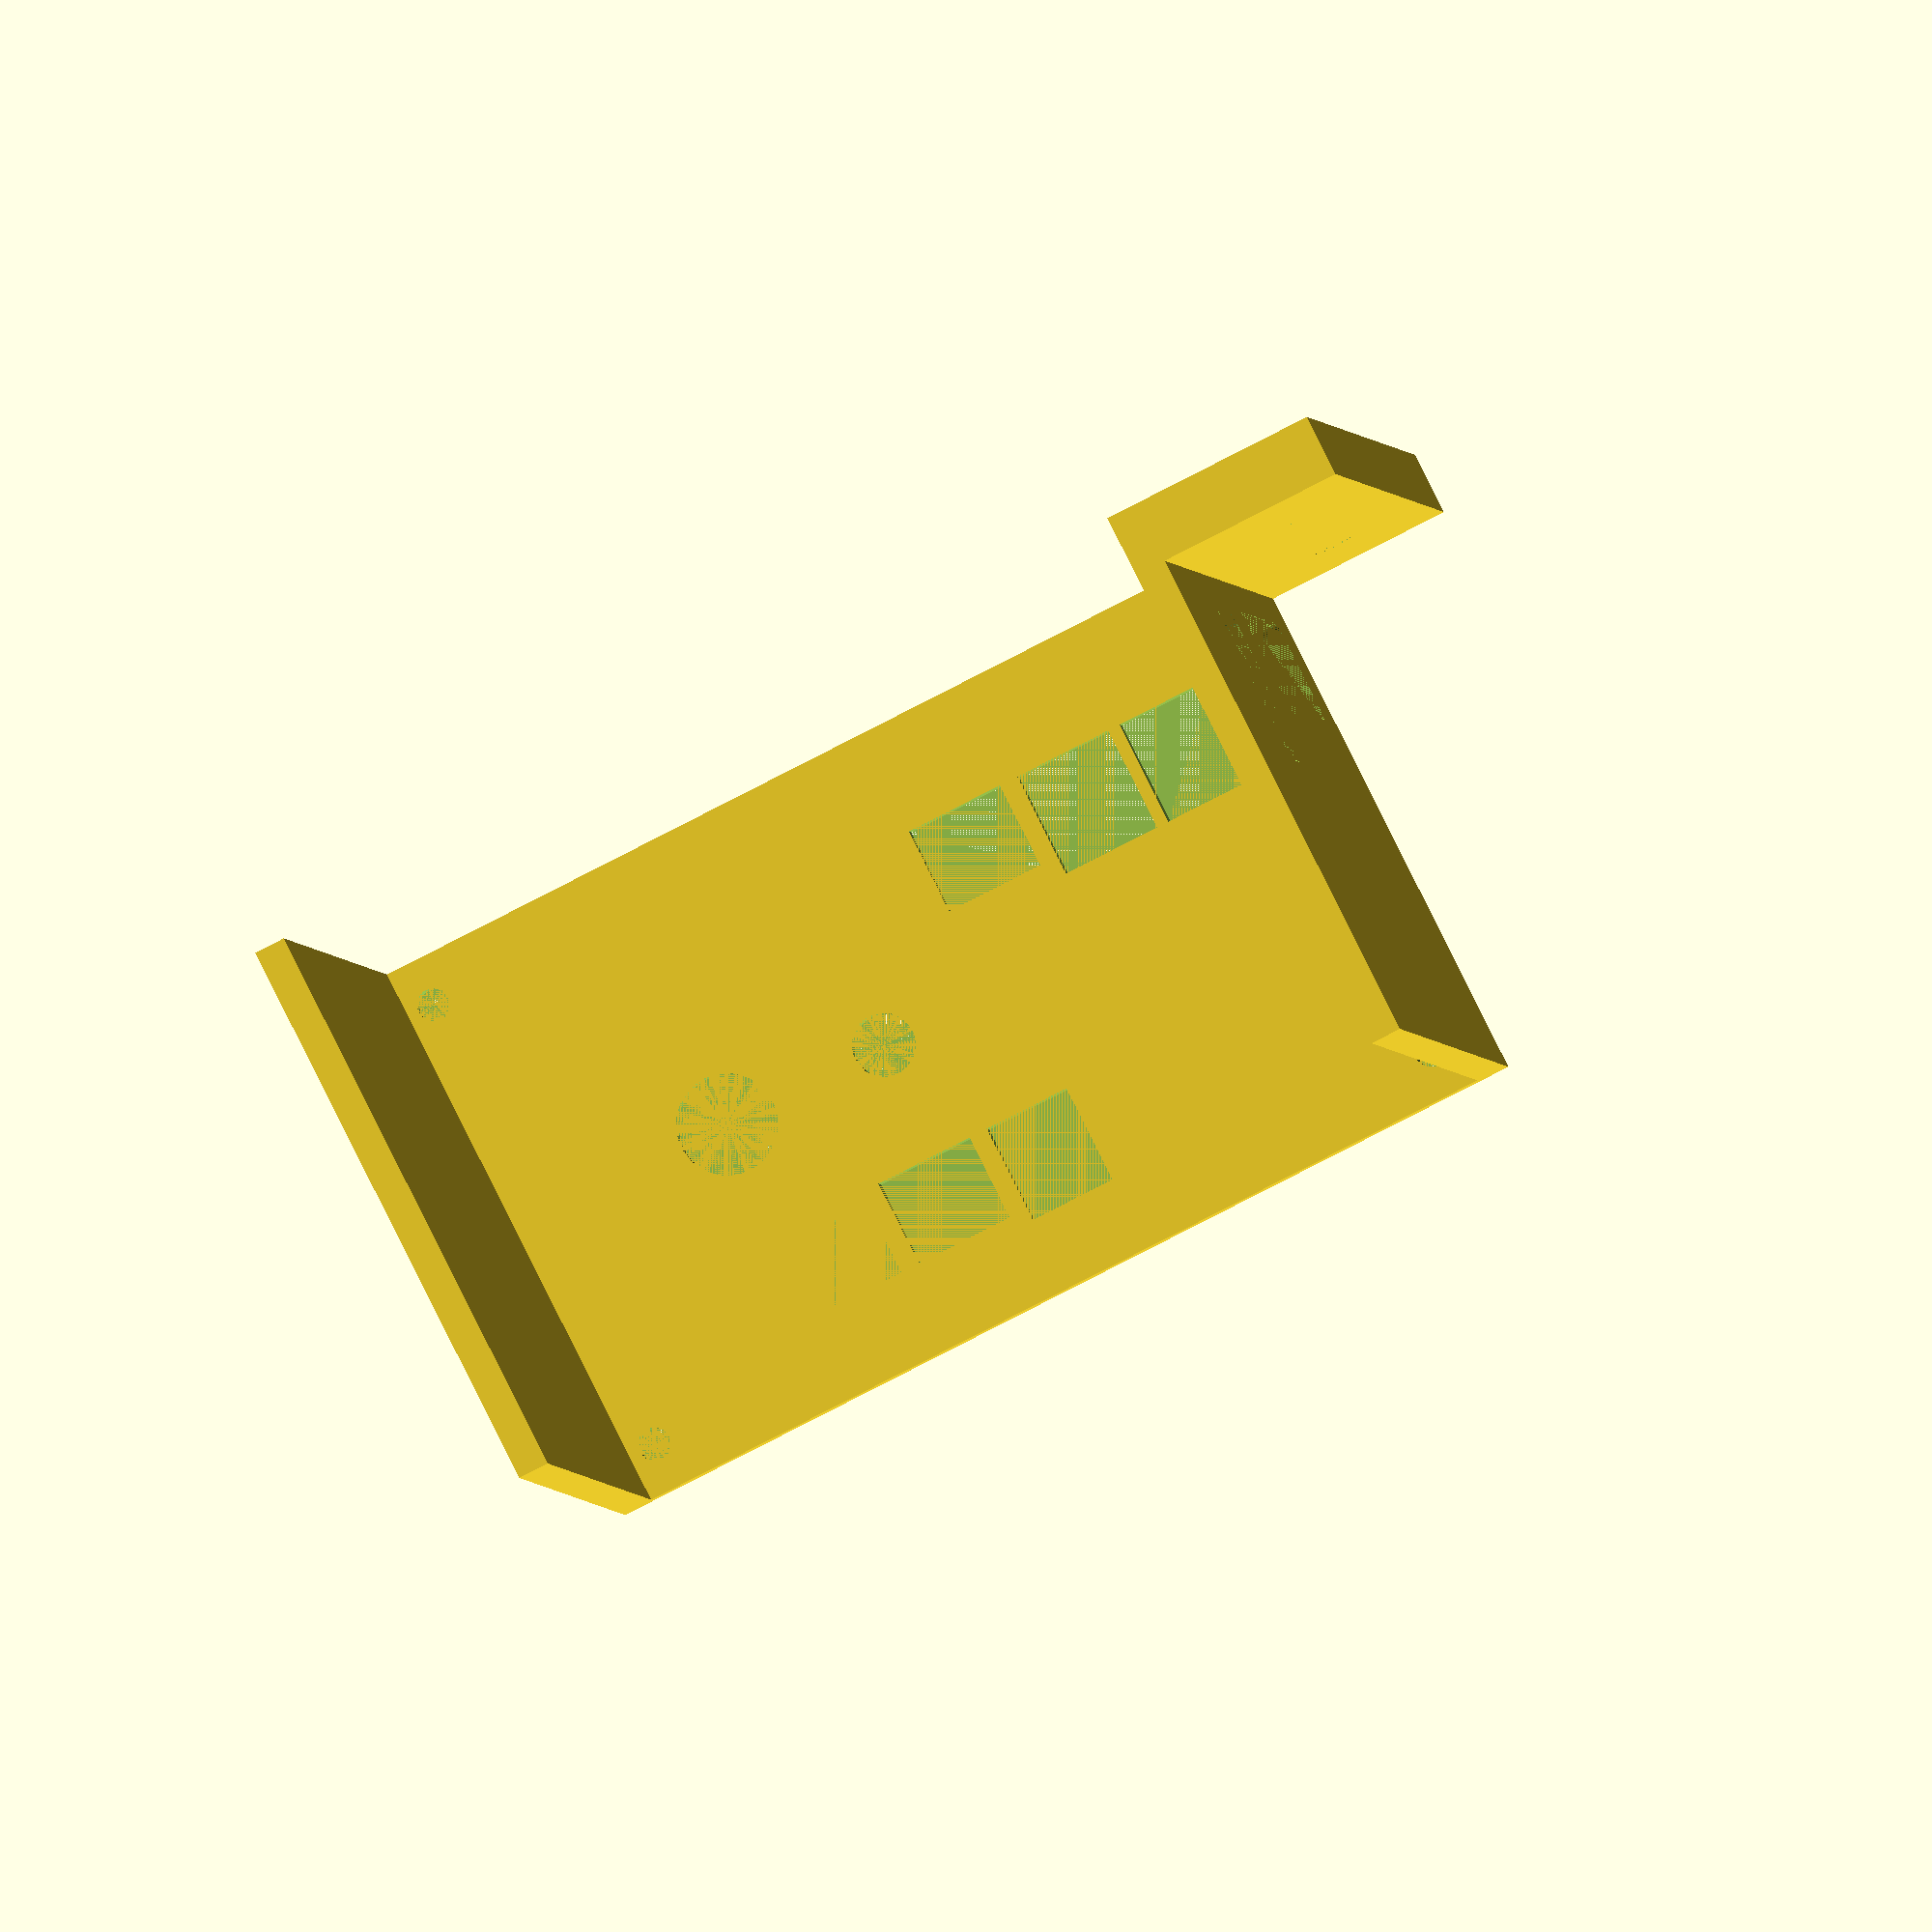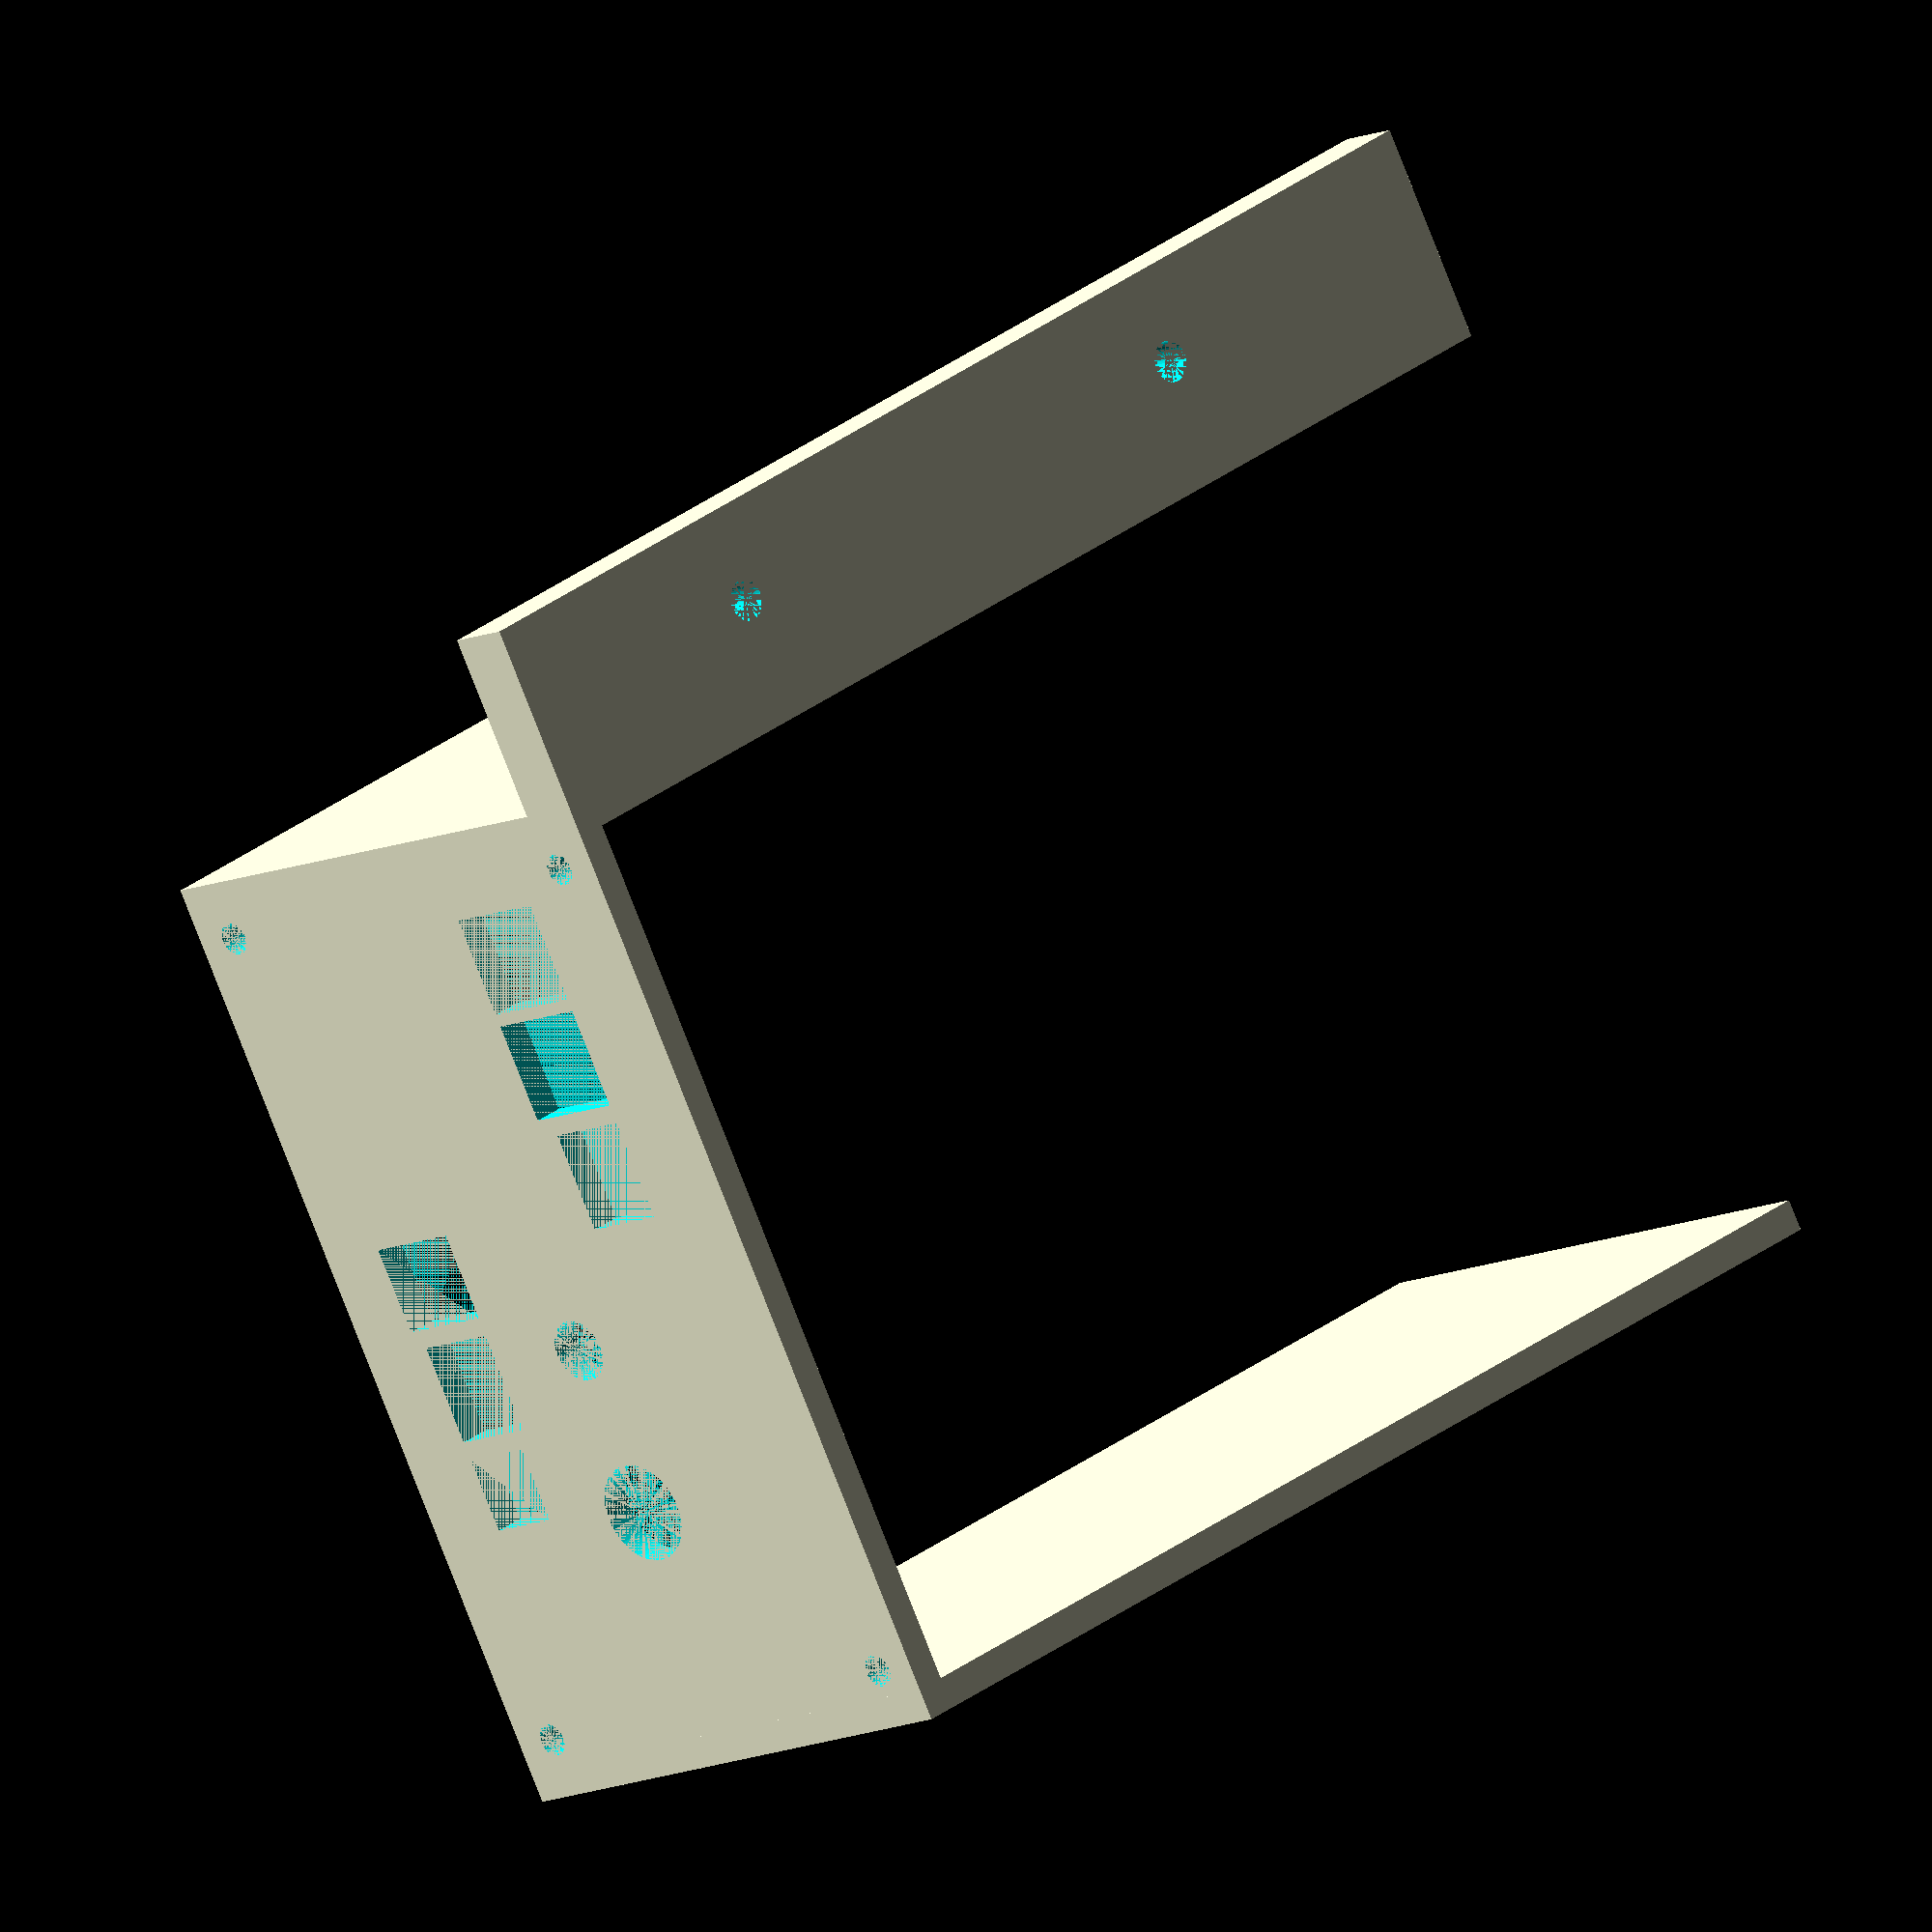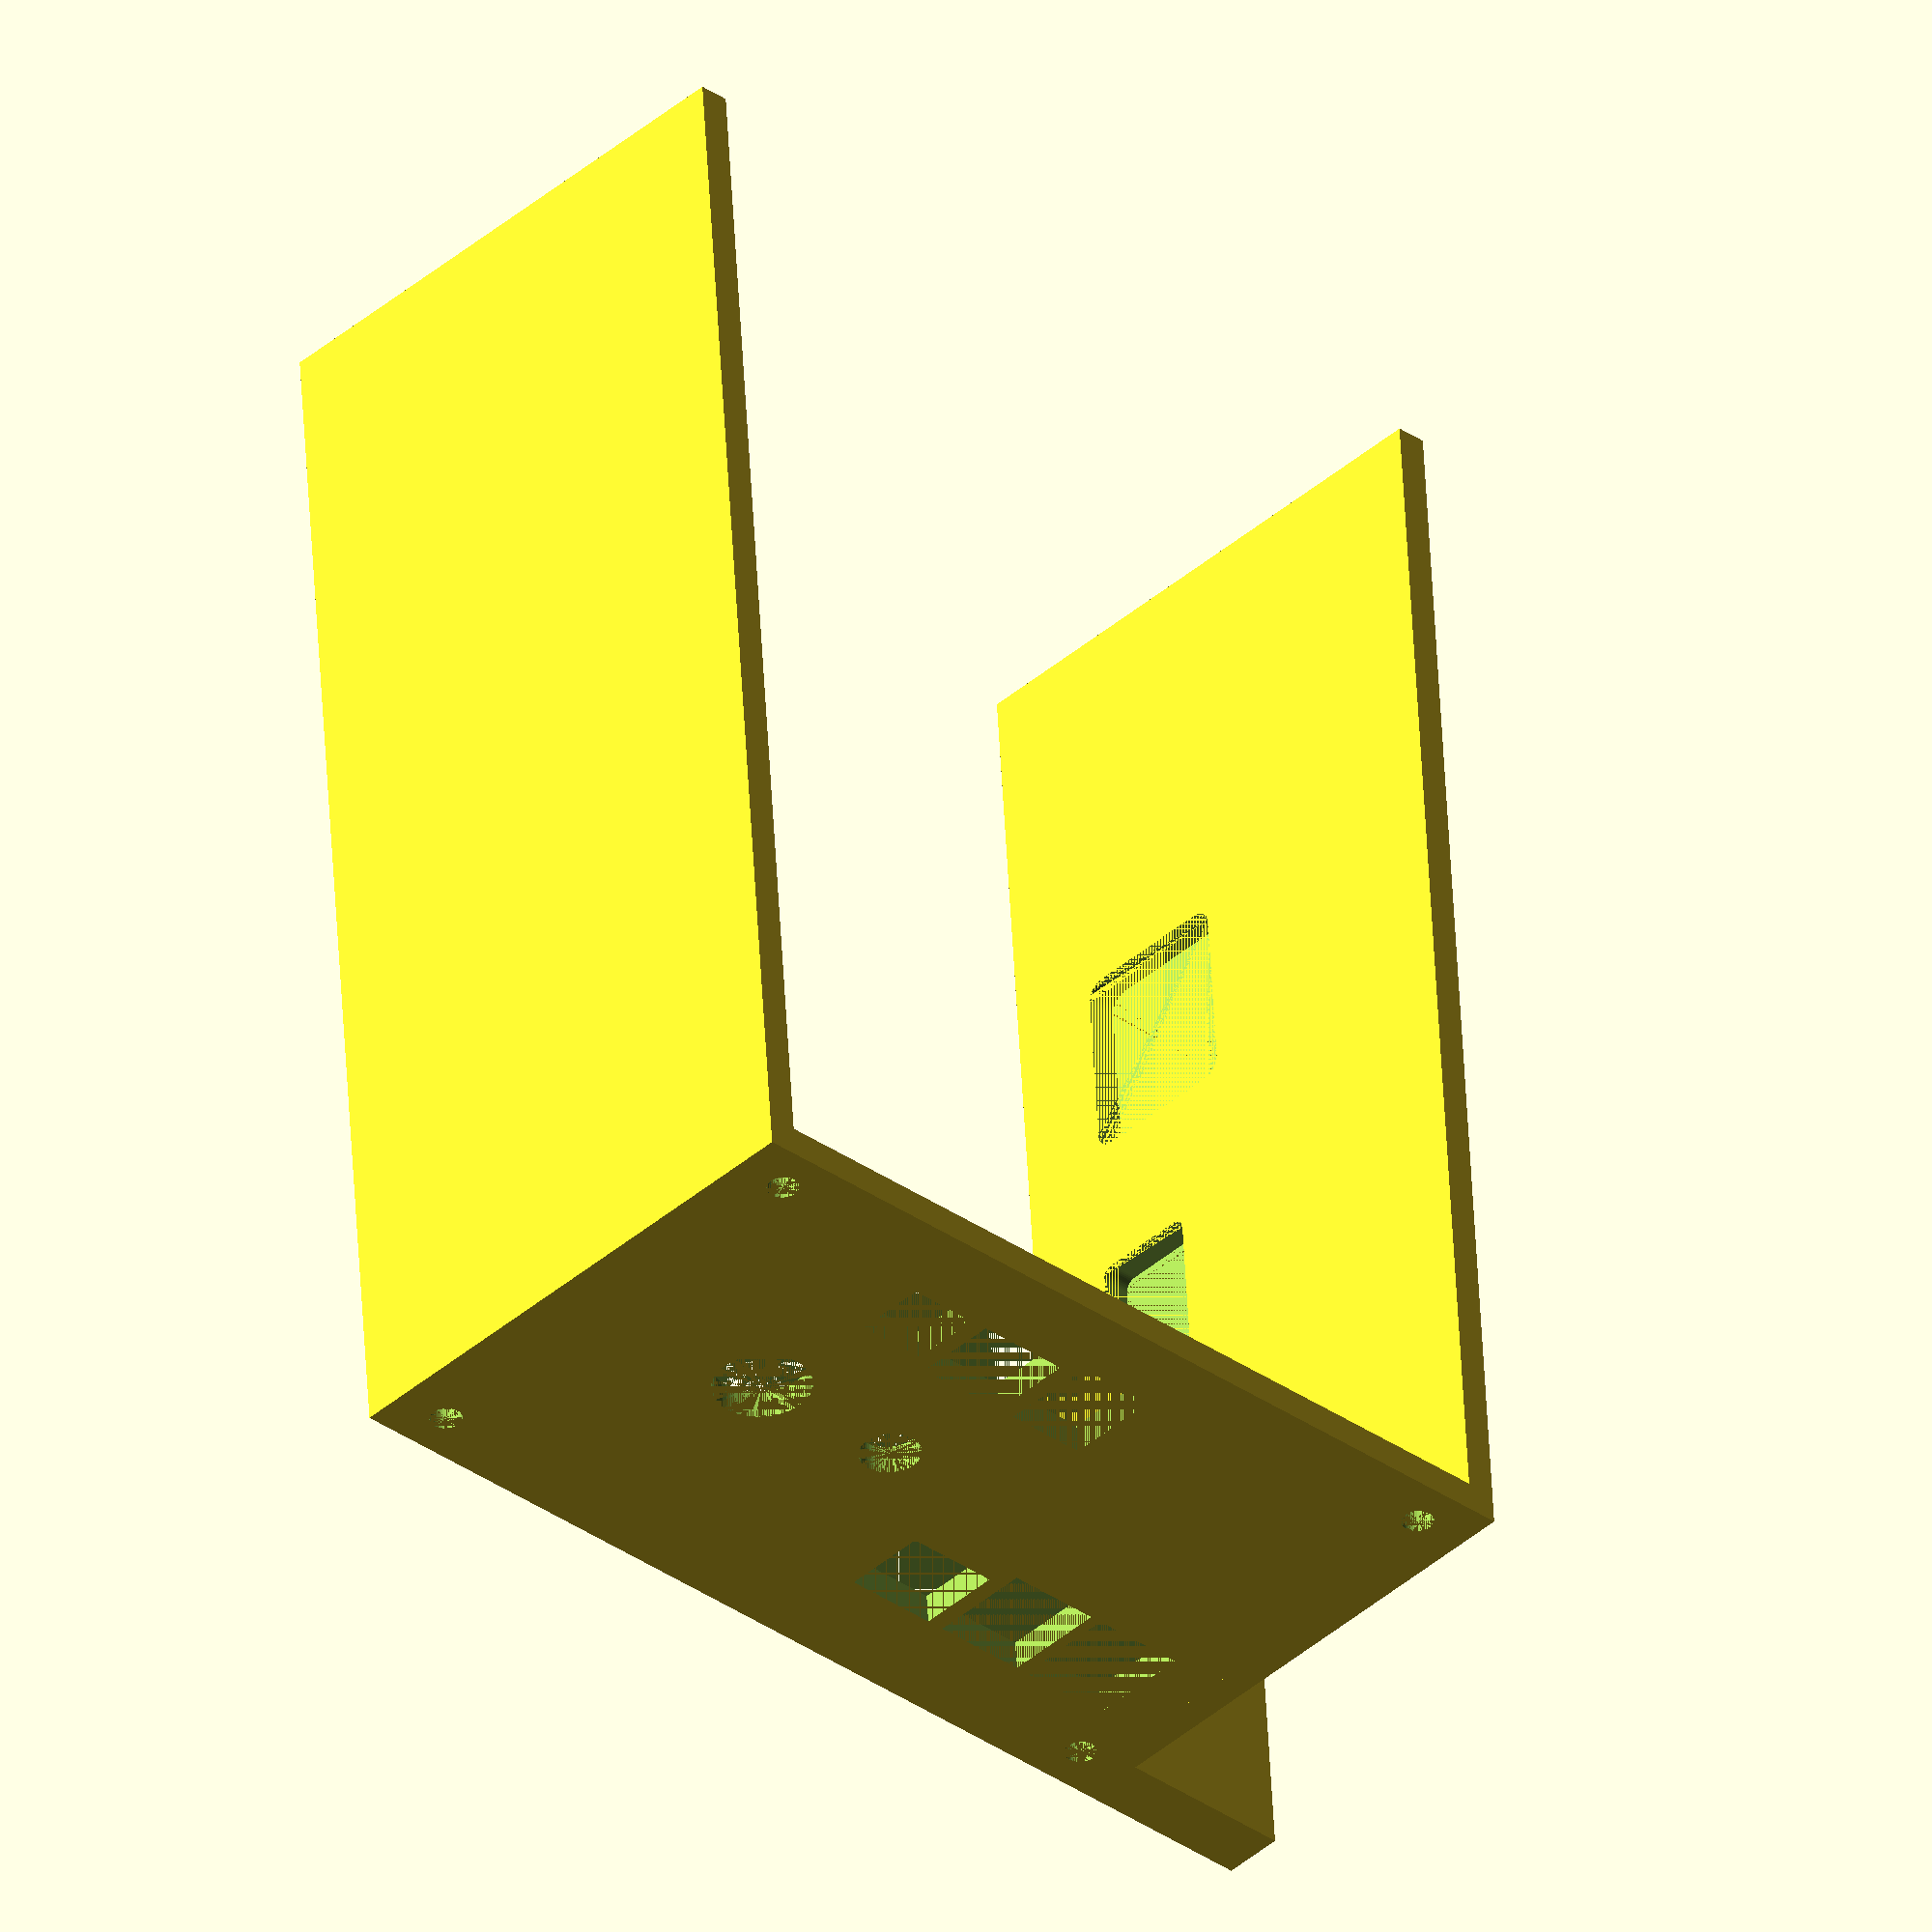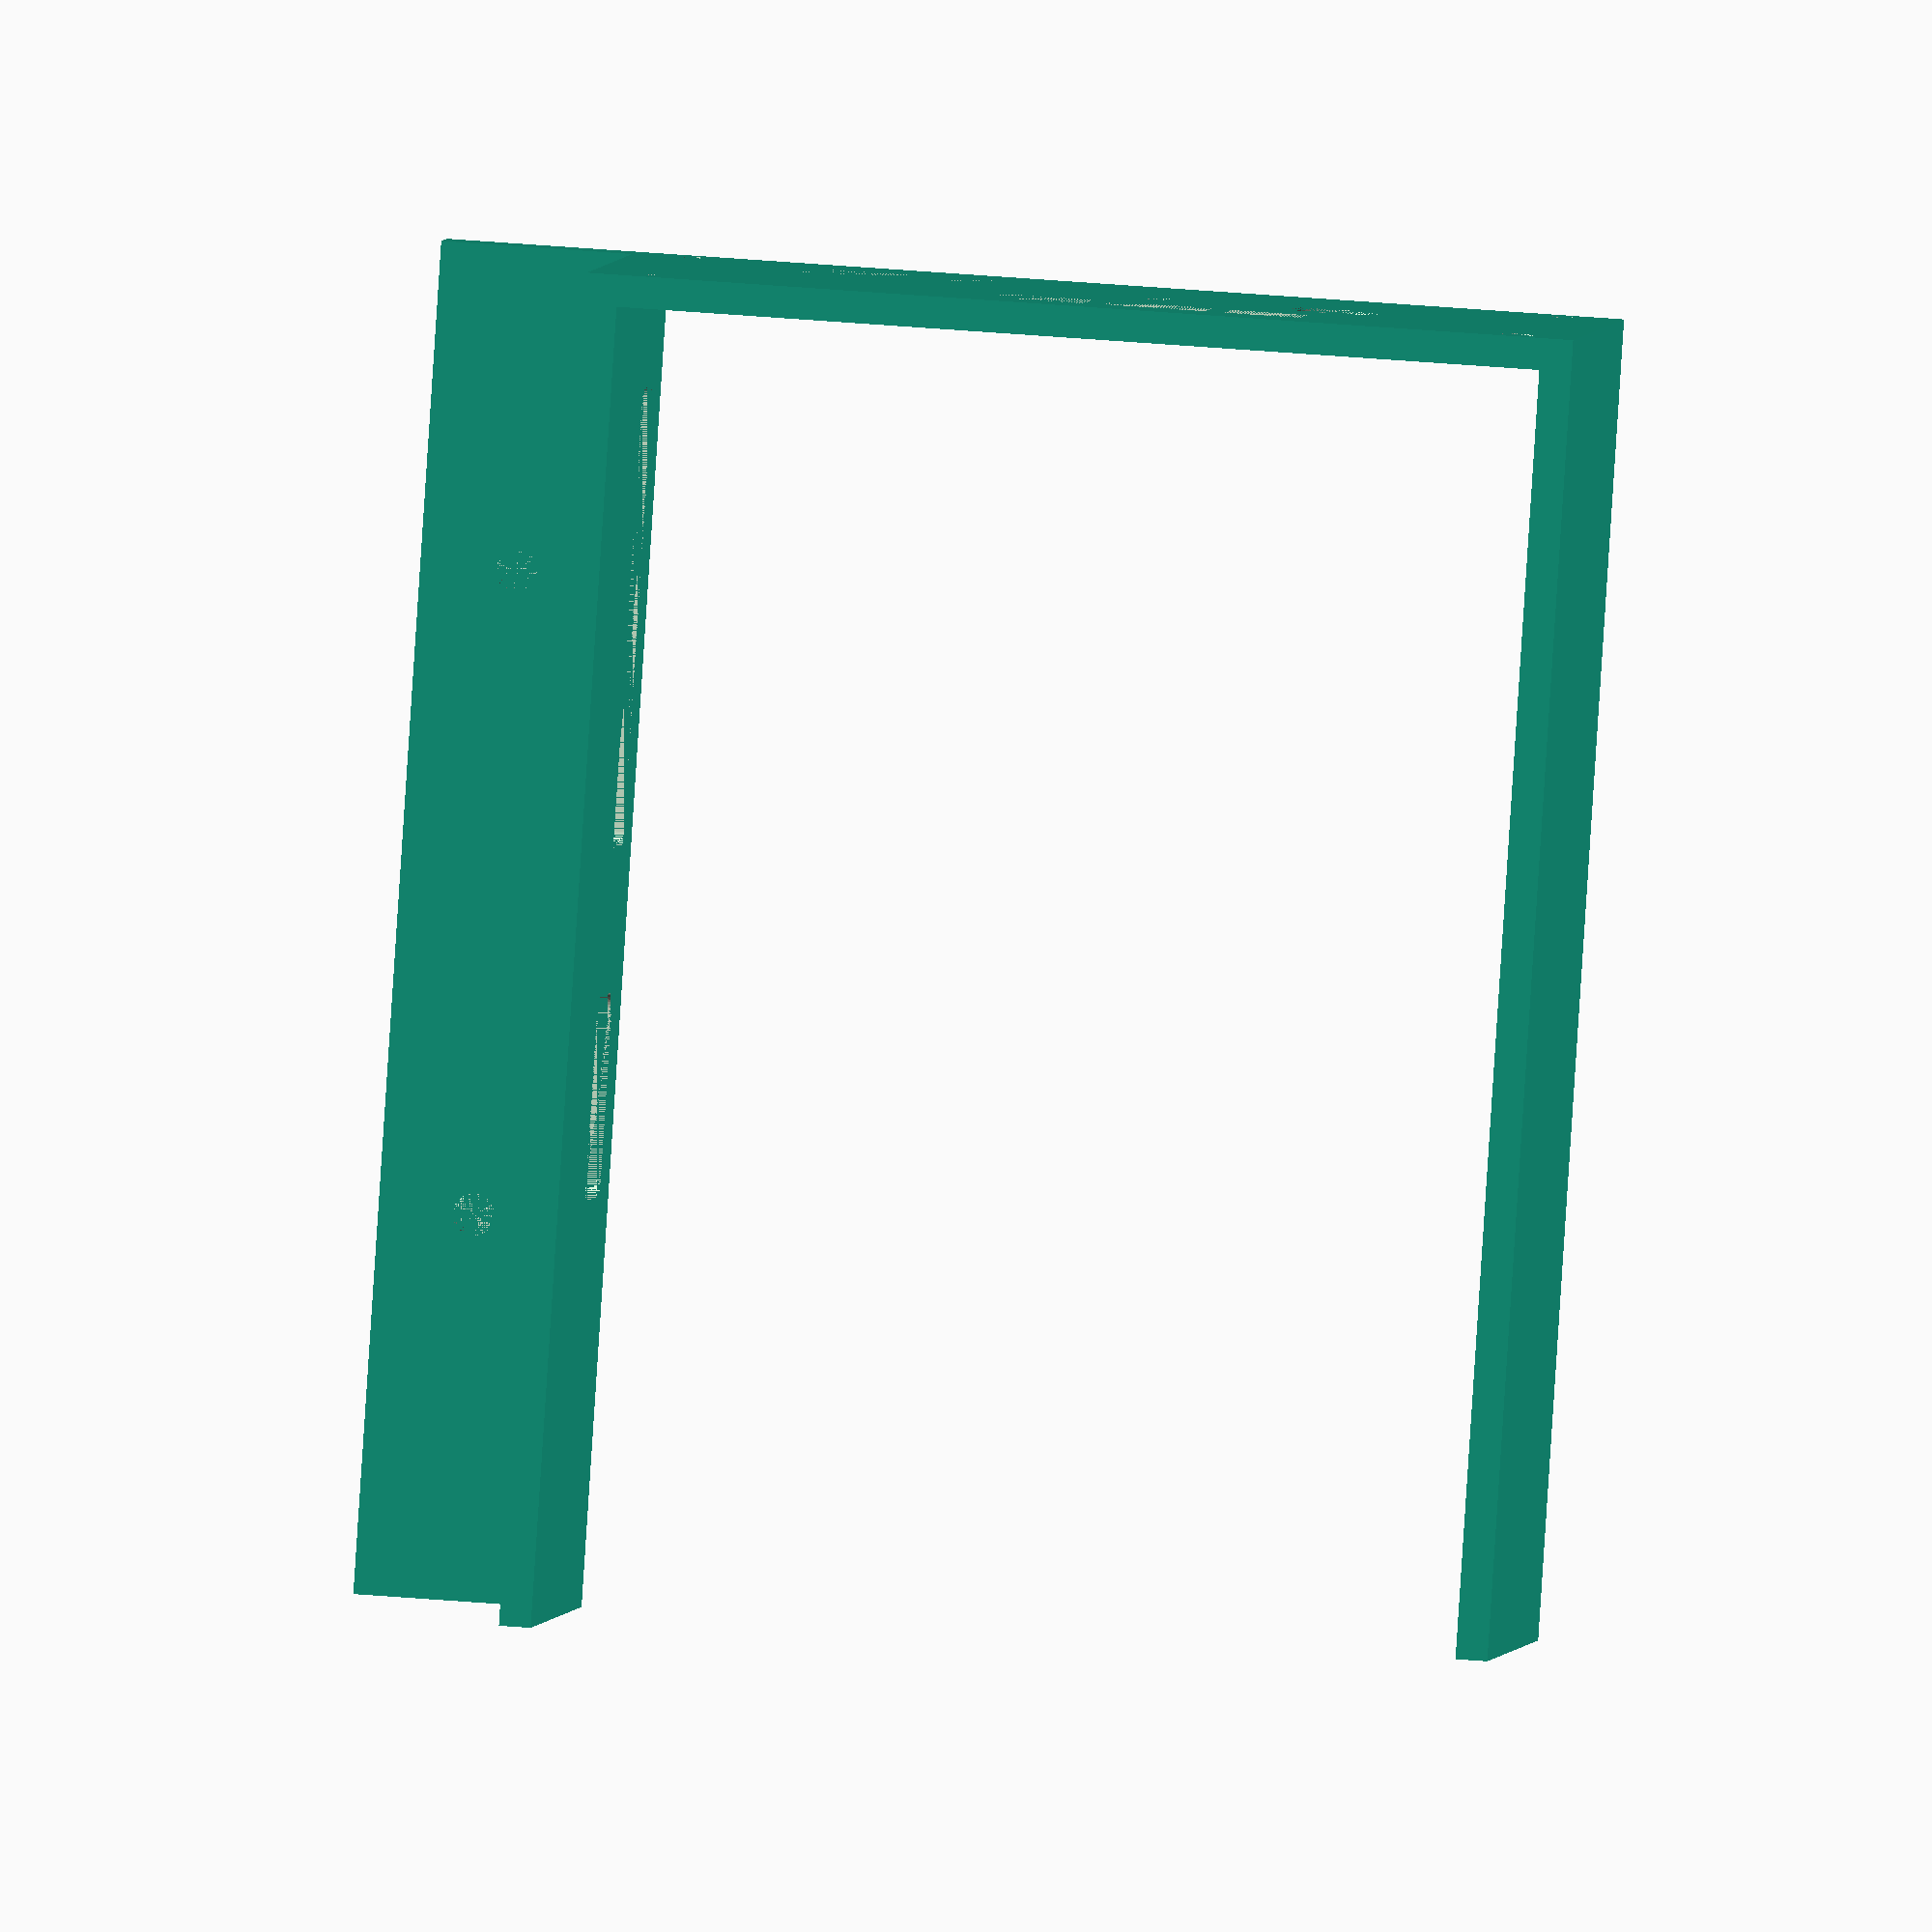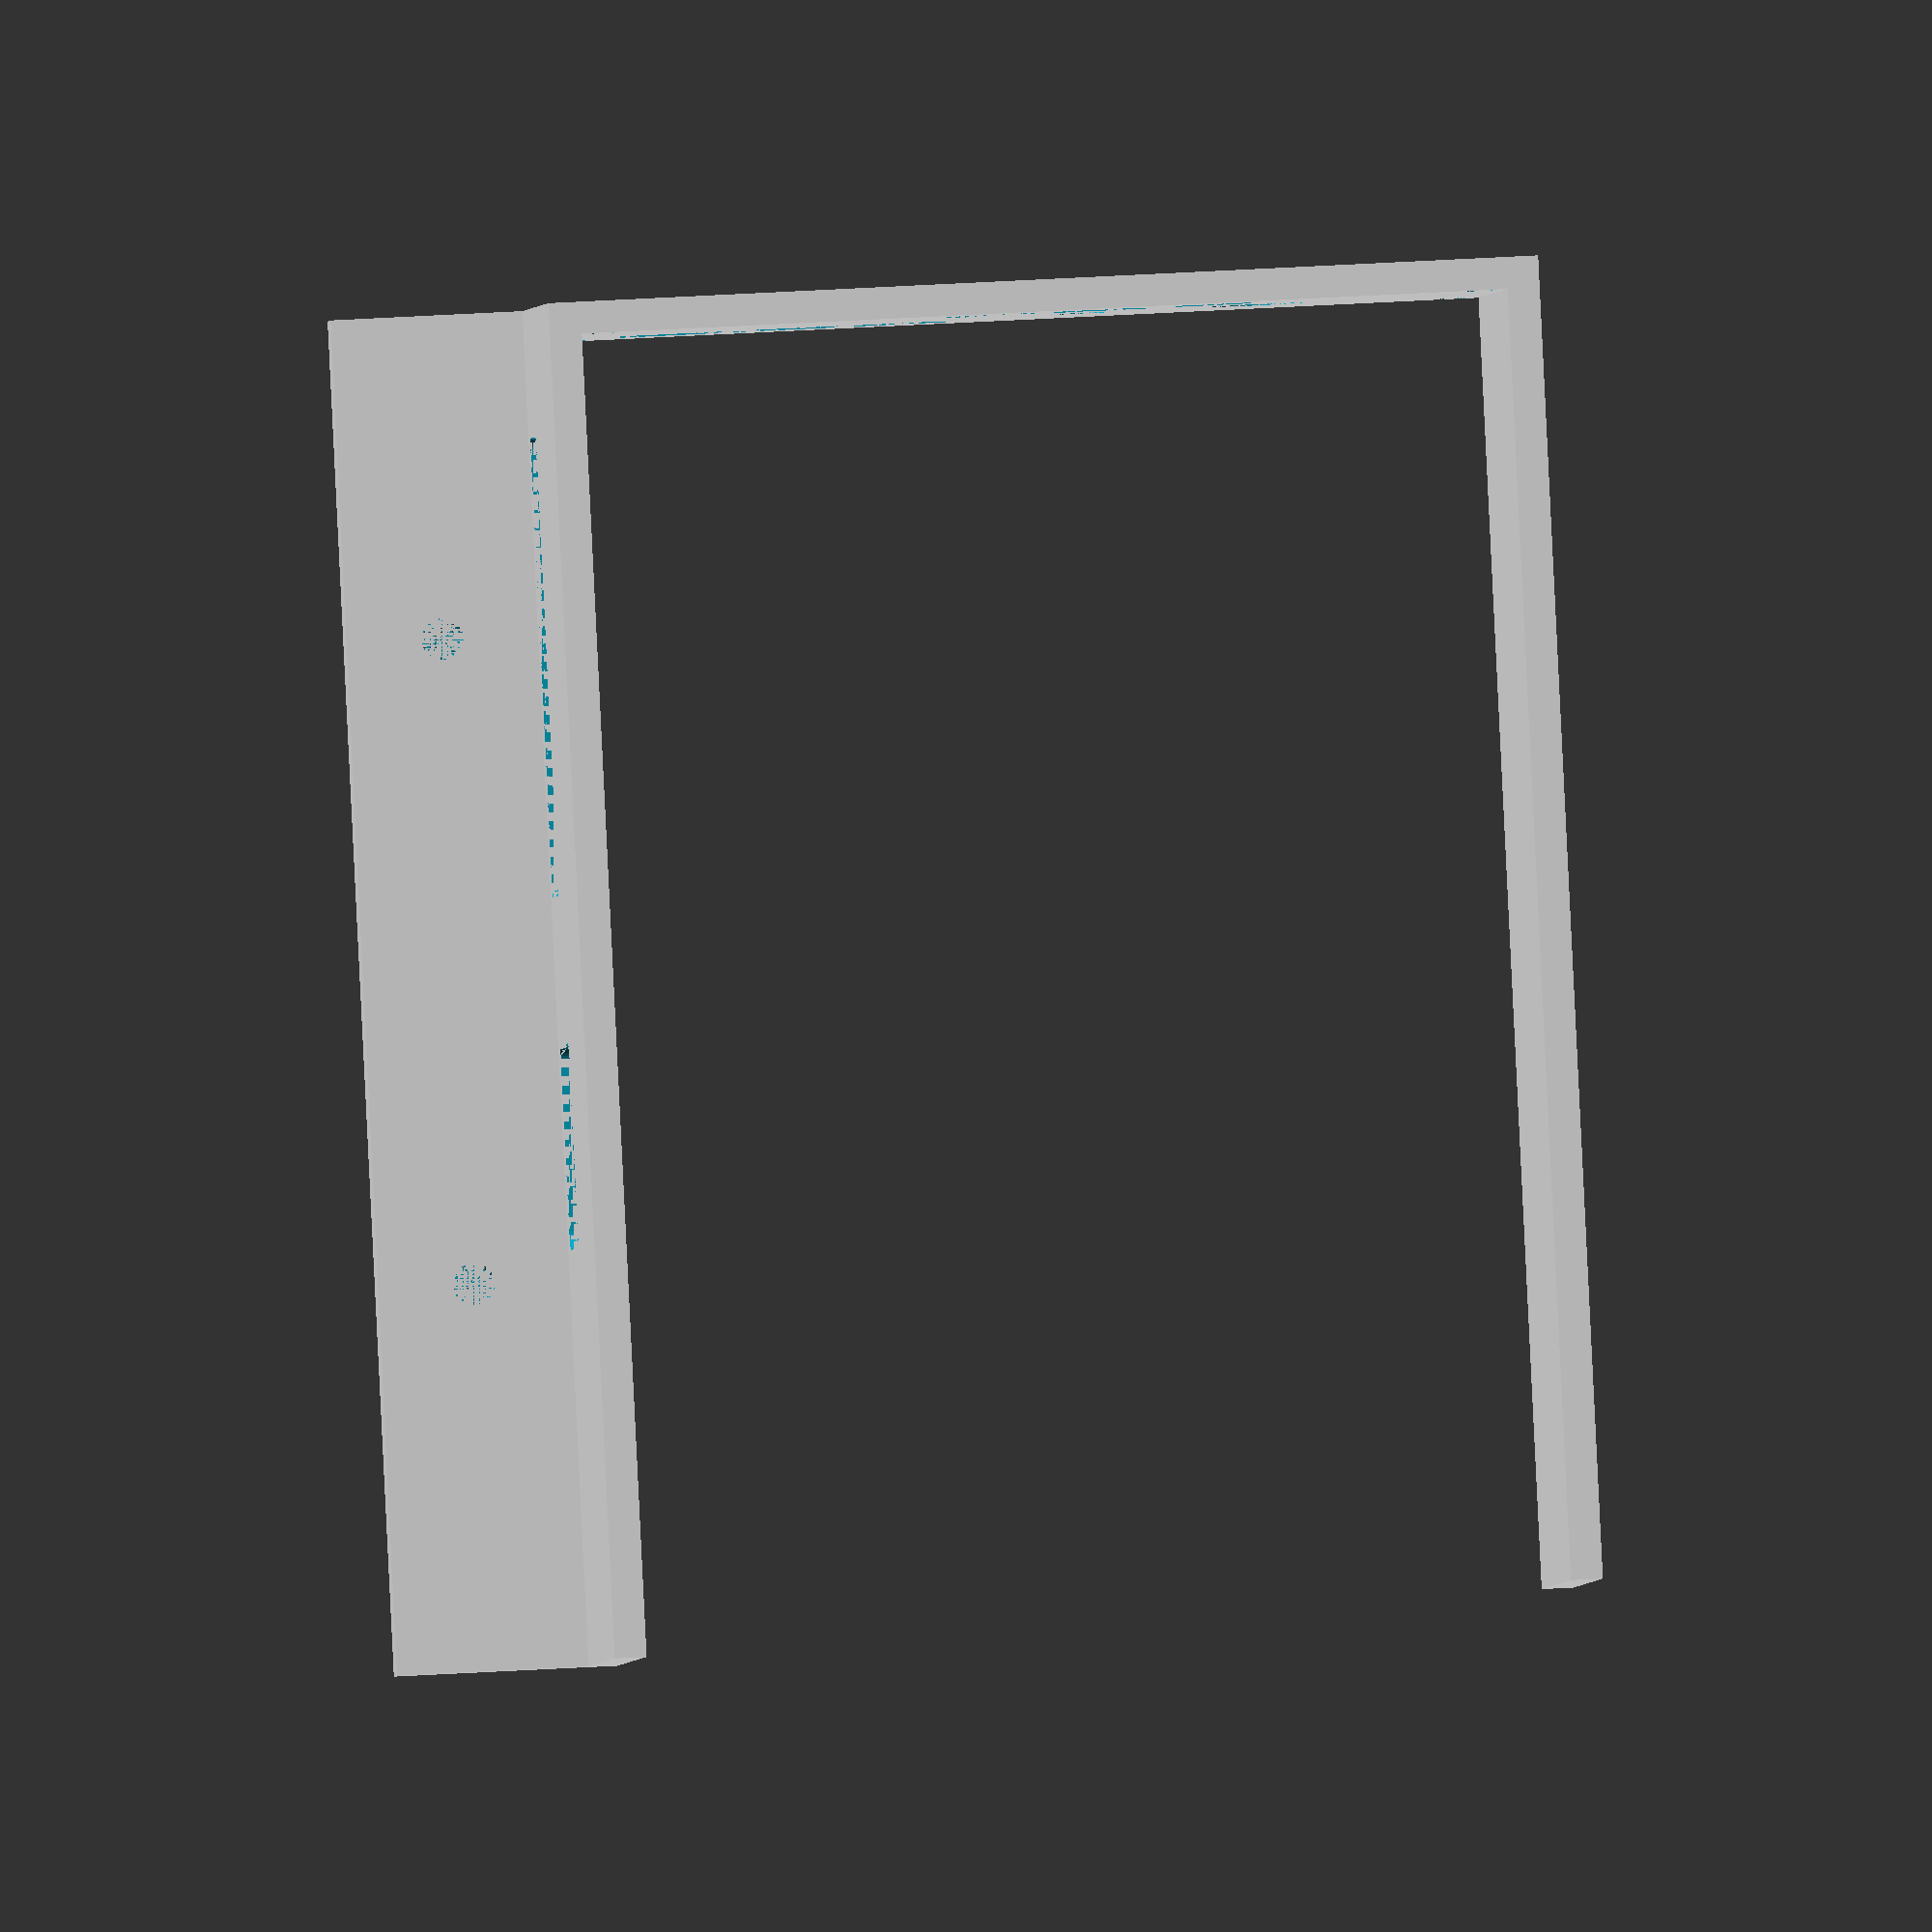
<openscad>
width = 8.2;
length = 20.2;
height = 14.5;
thickness = 0.5;
screwHoleRadius = 0.26;
screwHolePadding = 0.25;
powerButtonRadius = 0.8;
powerConnectorRadius = 0.5;
standOffHoleRadius = 0.29;
fastenerScrewRadius = 0.33;
addFastenerTop = true;

// from https://gist.github.com/tinkerology/ae257c5340a33ee2f149ff3ae97d9826
module roundedcube(xx, yy, height, radius) {
    translate([0,0,height/2])
    hull() {
        translate([radius,radius,0])
        cylinder(height,radius,radius,true);

        translate([xx-radius,radius,0])
        cylinder(height,radius,radius,true);

        translate([xx-radius,yy-radius,0])
        cylinder(height,radius,radius,true);

        translate([radius,yy-radius,0])
        cylinder(height,radius,radius,true);
    }
}

module front() {
    difference() {
        cube([thickness, width+thickness*2, height]);
        // space for the screws, seen from the front
        // bottom left
        translate([0, width+screwHolePadding, screwHolePadding*1.75])
        rotate([0, 90, 0])      
        cylinder(r=screwHoleRadius, h=thickness, $fn=40);
        // bottom right
        translate([0, thickness+screwHolePadding, screwHolePadding*1.75])
        rotate([0, 90, 0])      
        cylinder(r=screwHoleRadius, h=thickness, $fn=40);
        // top right
        translate([0, width+screwHolePadding, height-screwHolePadding*1.75])
        rotate([0, 90, 0])      
        cylinder(r=screwHoleRadius, h=thickness, $fn=40);
        // top left
        translate([0, thickness+screwHolePadding, height-screwHolePadding*1.75])
        rotate([0, 90, 0])      
        cylinder(r=screwHoleRadius, h=thickness, $fn=40);
        //connectors smoothieboard
        // usb-b
        translate([0, thickness+6.1, 3.9])
        cube([thickness, 1.2, 1.2]);
        // ethernet
        translate([0, thickness+5.9, 5.4])
        cube([thickness, 1.4, 1.6]);
        // sd-card
        translate([0, thickness+5.9, 7.3])
        cube([thickness, 1.6, 1.4]);
        // connectors rpi
        // ethernet
        translate([0, thickness+1.2, 8.3])
        cube([thickness, 1.4, 1.6]);
        // usb ports
        translate([0, thickness+1.2, 10.2])
        cube([thickness, 1.7, 1.6]);
        translate([0, thickness+1.2, 12])
        cube([thickness, 1.7, 1.6]);
        // power connector 
        translate([0, thickness+4, 6.45]) rotate([0, 90, 0])
        cylinder(r=powerConnectorRadius, h=thickness, $fn=60);
        // power button
        translate([0, thickness+4, 3.7]) rotate([0, 90, 0])
        cylinder(r=powerButtonRadius, h=thickness, $fn=60);
    }
}

module back() {
    difference() {
        cube([thickness, width+thickness*2, height+thickness*2]);
        // space for the screws, seen from the back
        // bottom left
        translate([screwHolePadding, thickness+screwHolePadding*1.2, thickness+screwHolePadding*1.2])
        rotate([0, -90, 0])      
        cylinder(r=screwHoleRadius, h=thickness, $fn=40);
        // bottom right
        translate([screwHolePadding, width+screwHolePadding/1.2, thickness+screwHolePadding*1.2])
        rotate([0, -90, 0])      
        cylinder(r=screwHoleRadius, h=thickness, $fn=40);
        // top right
        translate([screwHolePadding, width+screwHolePadding/1.2, height+screwHolePadding/1.2])
        rotate([0, -90, 0])      
        cylinder(r=screwHoleRadius, h=thickness, $fn=40);
        // top left
        translate([screwHolePadding, thickness+screwHolePadding*1.2, height+screwHolePadding/1.2])
        rotate([0, -90, 0])      
        cylinder(r=screwHoleRadius, h=thickness, $fn=40);
    }
}

module left() {
    difference() {
        cube([length, thickness, height]);
        // standoffs for the smoothieboard
        // bottom left
        translate([10.6, thickness, 2.9]) rotate([90, 0, 0]) 
        cylinder(r=standOffHoleRadius, h=thickness, $fn=40);
        // bottom right
        translate([1.3, thickness, 3.2]) rotate([90, 0, 0]) 
        cylinder(r=standOffHoleRadius, h=thickness, $fn=40);
        // top right
        translate([0.6, thickness, 12.5]) rotate([90, 0, 0]) 
        cylinder(r=standOffHoleRadius, h=thickness, $fn=40);
        // top left
        translate([10.5, thickness, 12.6]) rotate([90, 0, 0]) 
        cylinder(r=standOffHoleRadius, h=thickness, $fn=40);
    }
}

module right() {
    difference() {
        cube([length, thickness, height]);
        // cut out hole for the logo
        translate([4.1, 0, 4.8])
        cube([10.7, thickness, 2.5]);
        // standoffs for the rpi
        // bottom left
        translate([2.6, thickness, 8.4]) rotate([90, 0, 0]) 
        cylinder(r=standOffHoleRadius, h=thickness, $fn=40);
        // bottom right
        translate([8.35, thickness, 8.4]) rotate([90, 0, 0]) 
        cylinder(r=standOffHoleRadius, h=thickness, $fn=40);
        // top right
        translate([8.35, thickness, 13.4]) rotate([90, 0, 0]) 
        cylinder(r=standOffHoleRadius, h=thickness, $fn=40);
        // top left
        translate([2.55, thickness, 13.5]) rotate([90, 0, 0]) 
        cylinder(r=standOffHoleRadius, h=thickness, $fn=40);
    }
}

module top() {
    difference() {
        cube([length+thickness*2, width+thickness*2, thickness]);
        translate([2, 1.5, 0])
        roundedcube(7.2, 1.8, thickness, 0.2, $fn=40);
        translate([11.5, 1.6, 0])
        roundedcube(3.2, 2.7, thickness, 0.3, $fn=40);
    }
    if (addFastenerTop) {
        difference() {
            translate([0, 0, thickness])
            cube([length+thickness*2, 2*thickness, 3]);
            translate([length/4, 2*thickness, 2]) rotate([90, 0, 0])
            cylinder(r=fastenerScrewRadius, h=thickness*2, $fn=50);
            translate([length*3/4, 2*thickness, 2]) rotate([90, 0, 0])
            cylinder(r=fastenerScrewRadius, h=thickness*2, $fn=50);
        }
    }
}

module bottom() {
    cube([length+thickness, width+thickness*2, thickness]);  
}


translate([0, 0, thickness])
front();
//translate([thickness, 0, thickness])
//right();
//translate([thickness, width+thickness, thickness])
//left();
translate([0, 0, height+thickness])
top();
//translate([length+thickness, 0, 0])
//back();
bottom();
</openscad>
<views>
elev=82.6 azim=100.1 roll=297.1 proj=o view=solid
elev=260.6 azim=134.8 roll=158.6 proj=o view=wireframe
elev=33.9 azim=274.4 roll=226.7 proj=o view=wireframe
elev=320.9 azim=53.1 roll=96.2 proj=o view=wireframe
elev=316.3 azim=45.5 roll=86.0 proj=o view=wireframe
</views>
